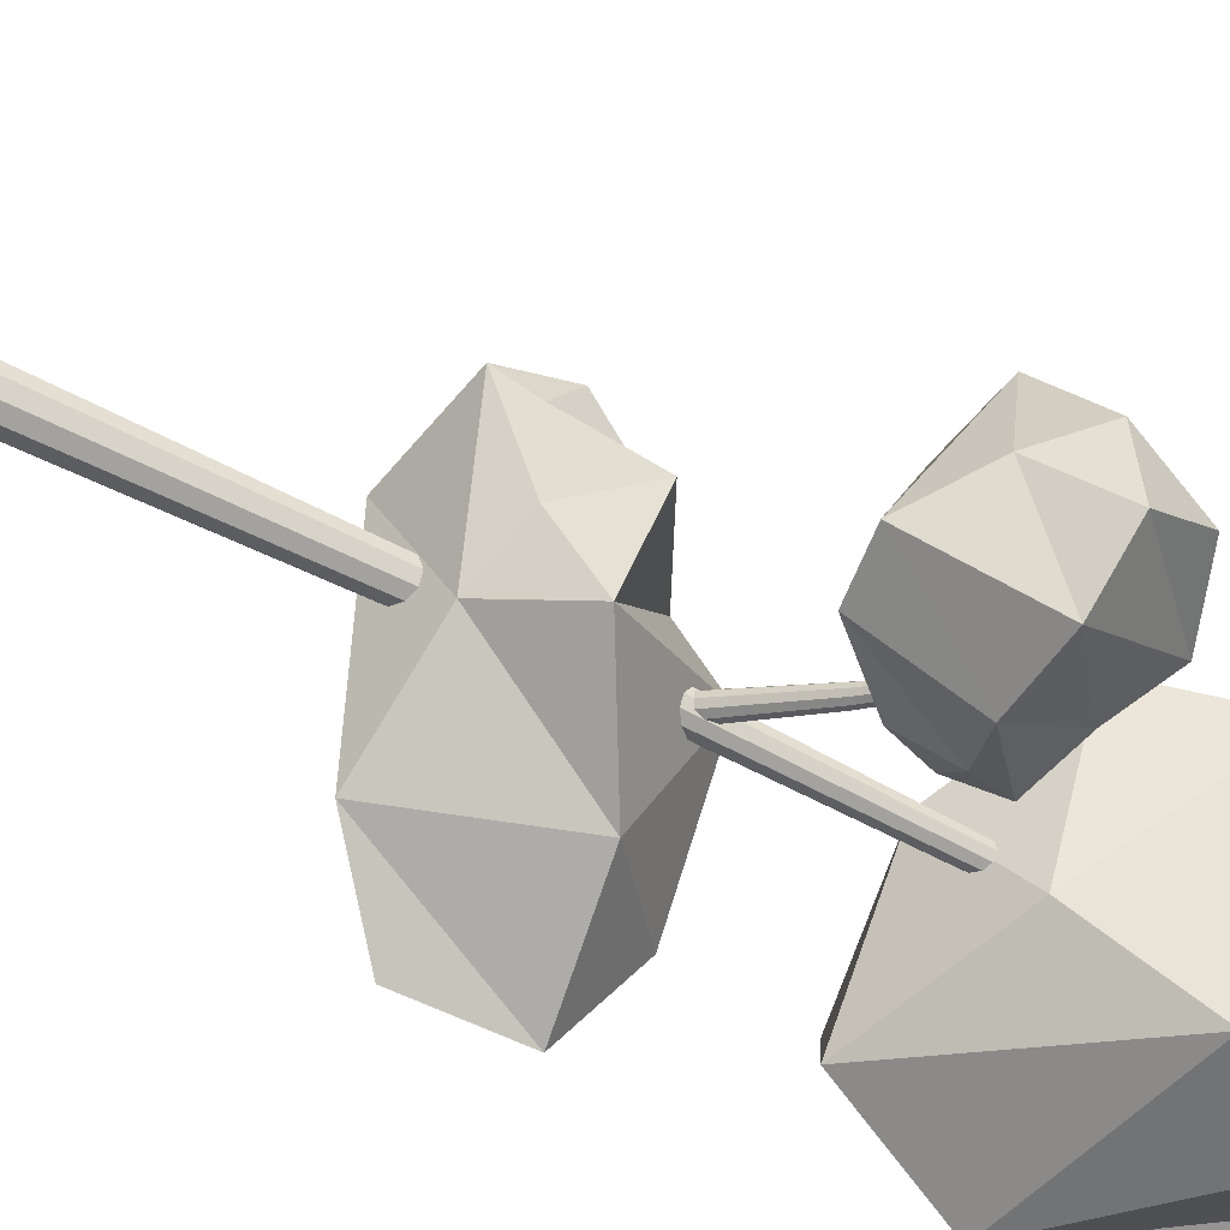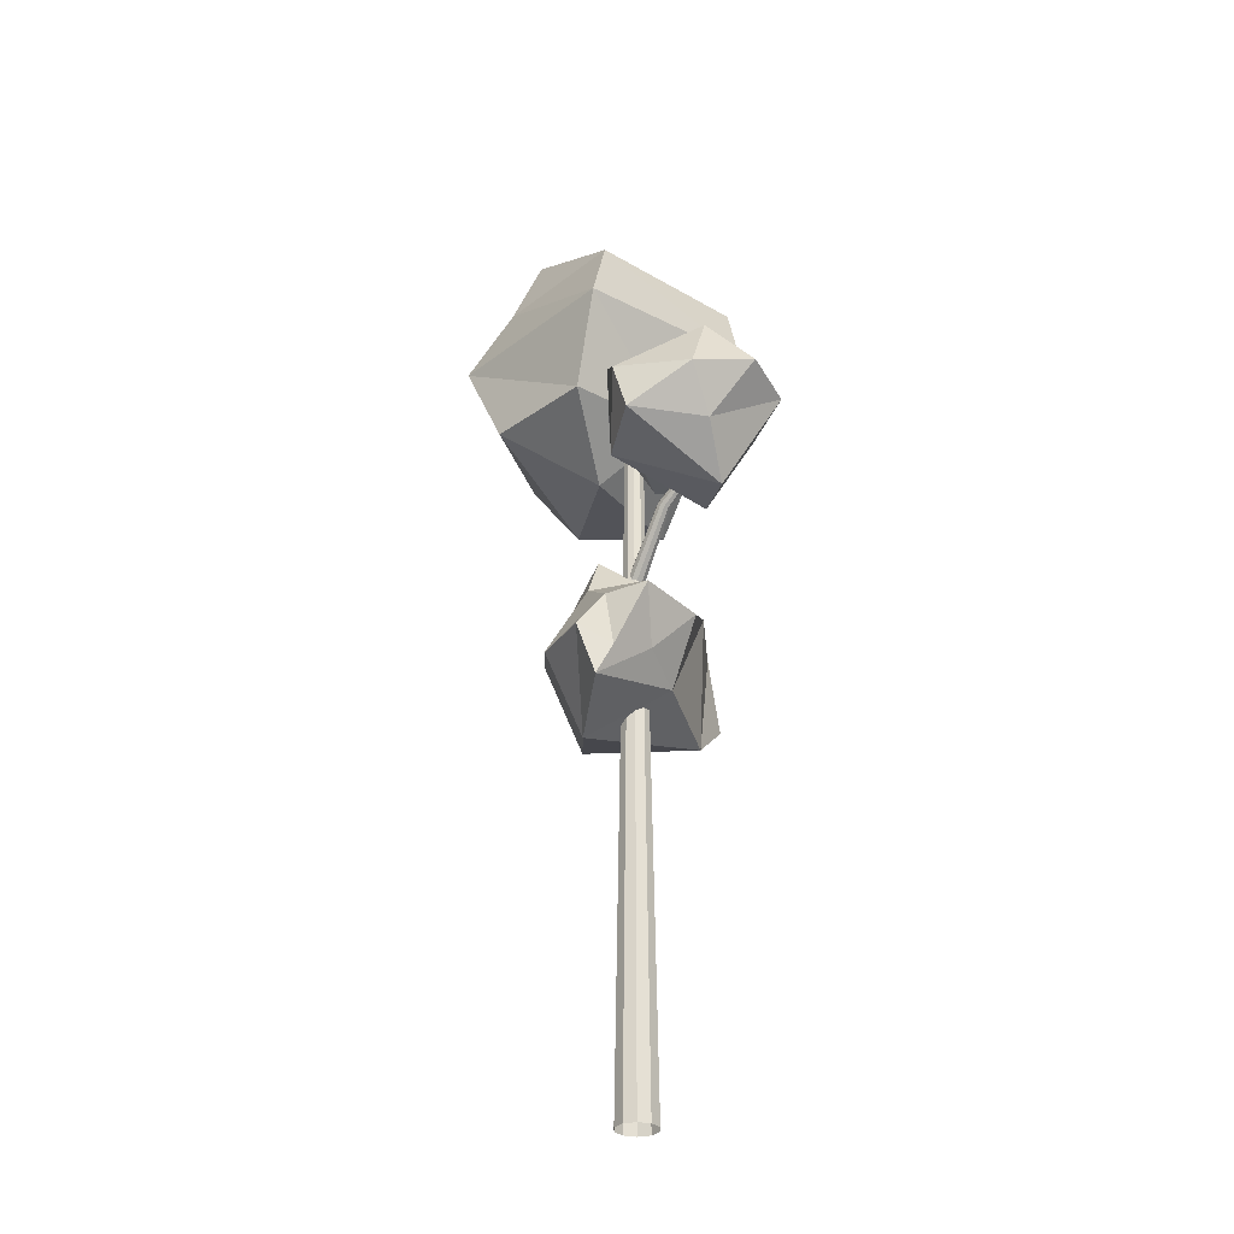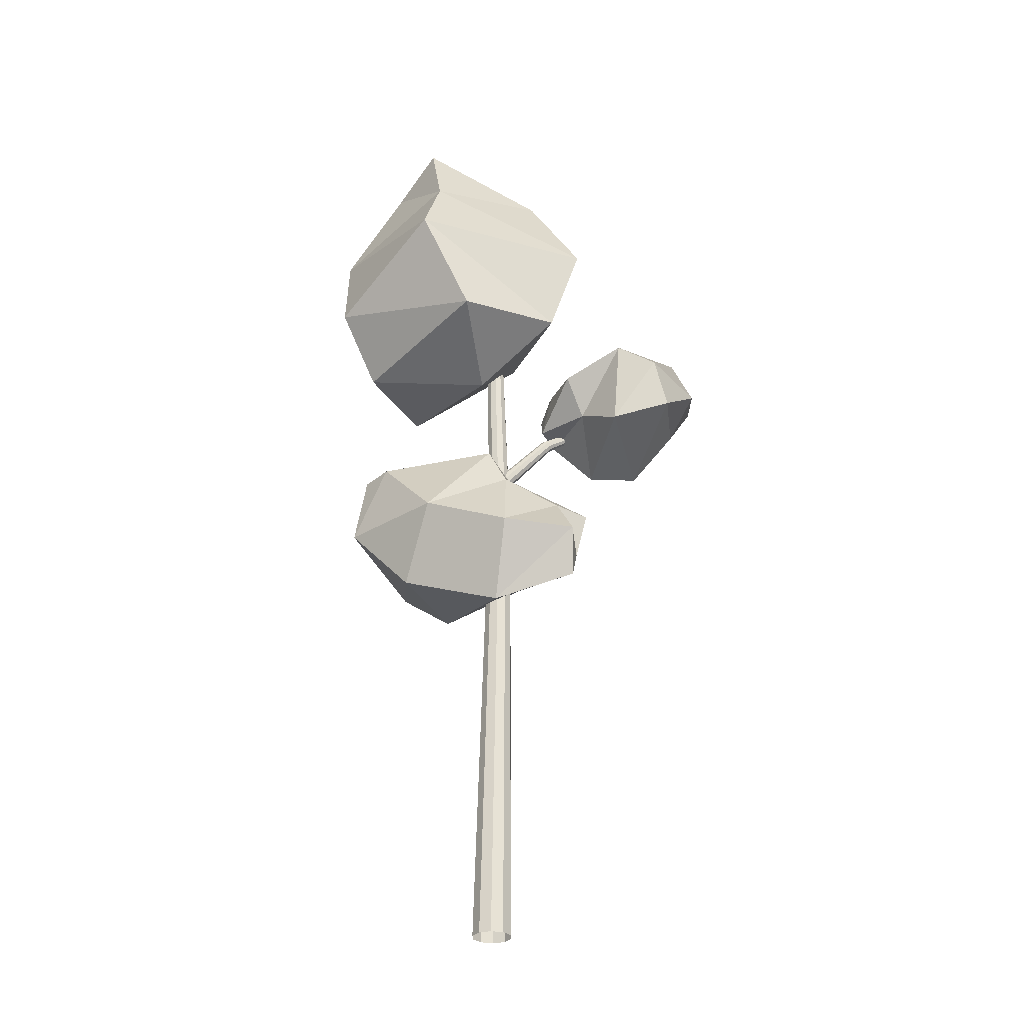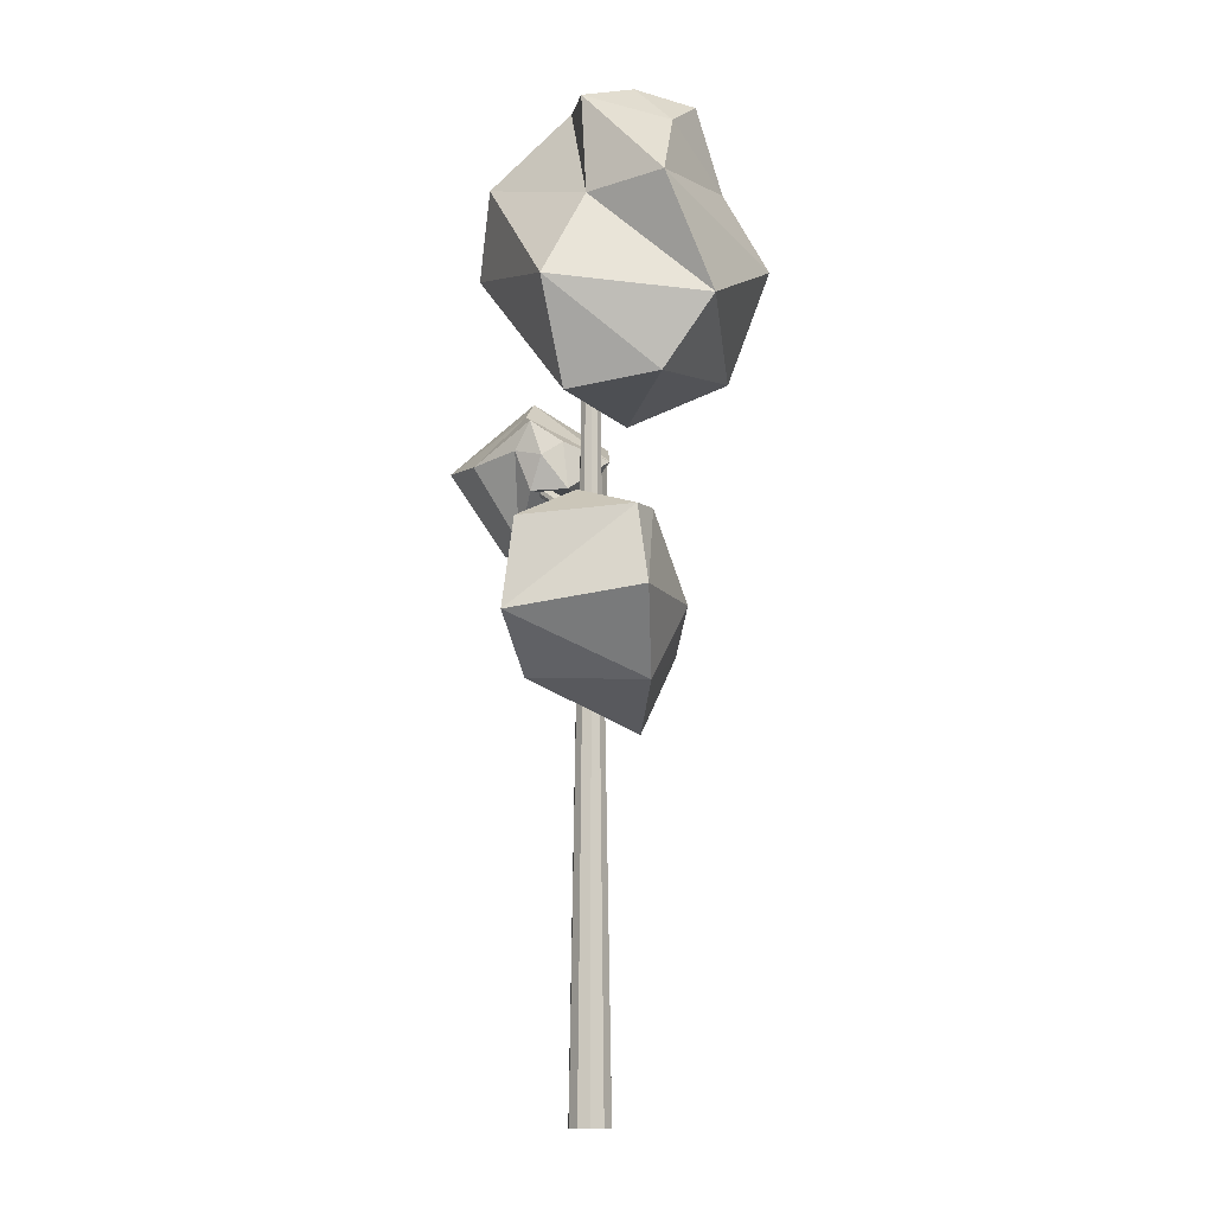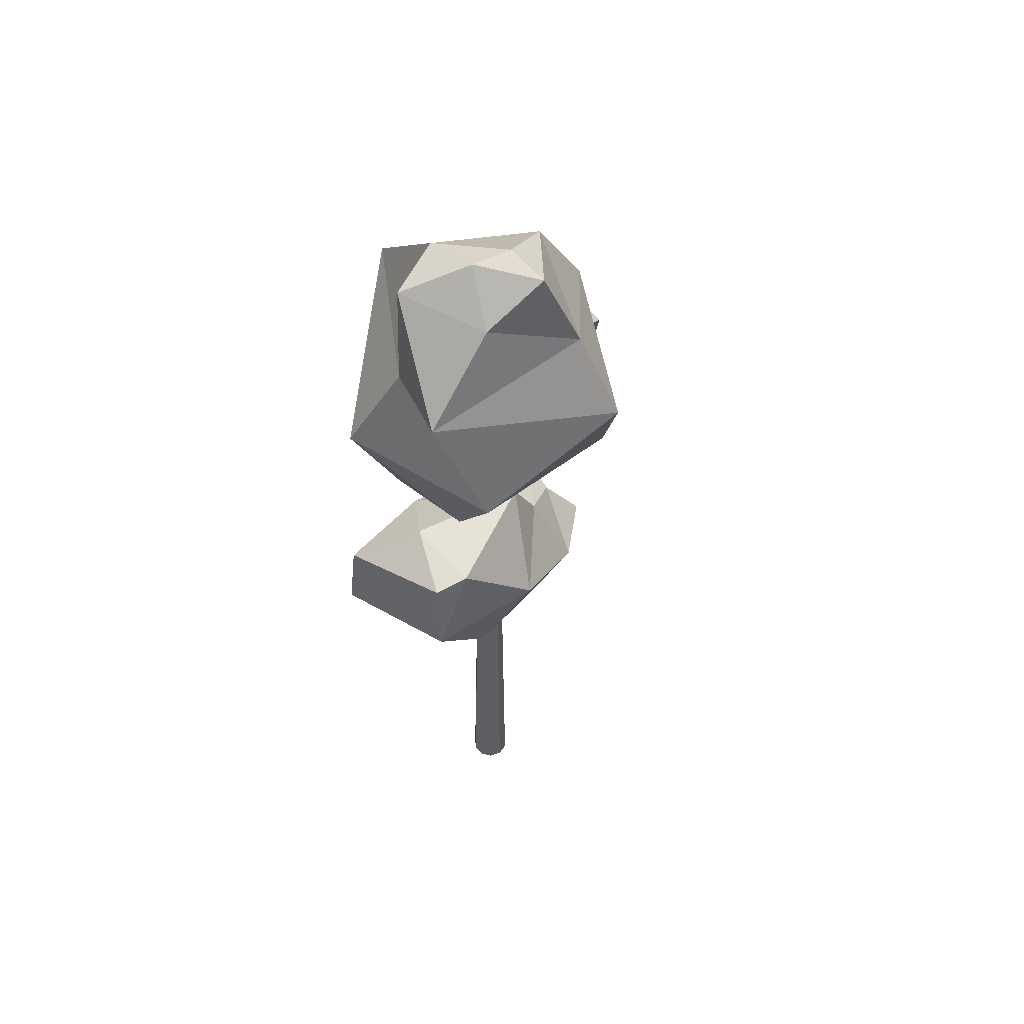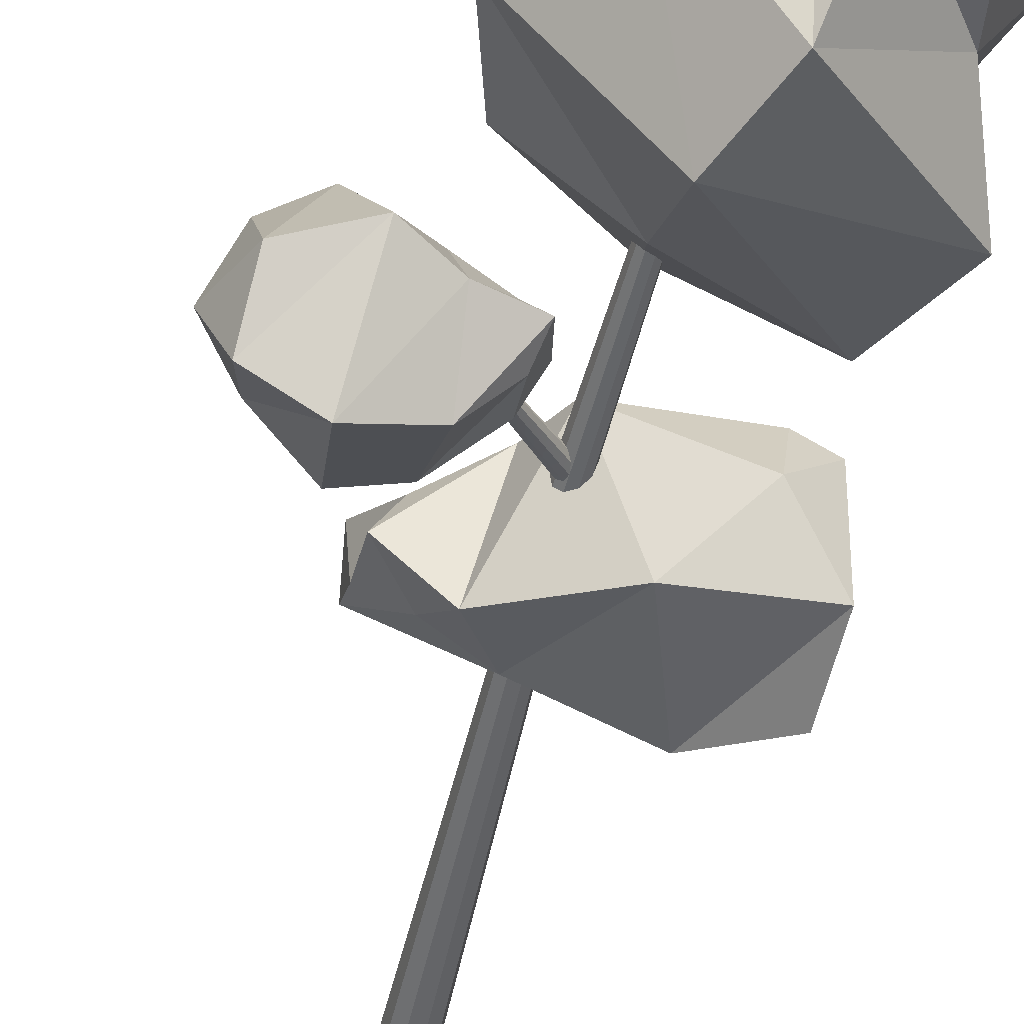
<metadata>
{"format":"obj","ext":"obj","renderer":"f3d","projection":"perspective","resolution":1024,"background":"white","views":[{"elev":-72.7,"azim":64.1,"up":"+Z"},{"elev":-30.3,"azim":90.7,"up":"+Y"},{"elev":-30.0,"azim":20.5,"up":"+Y"},{"elev":-10.5,"azim":-92.7,"up":"+Y"},{"elev":52.3,"azim":-56.9,"up":"+Y"},{"elev":-50.6,"azim":167.3,"up":"+Z"}]}
</metadata>
<code>
g default
v -6.395 308.4 -14.24
v -8.876 309.4 -15.93
v -11.36 311.4 -15.93
v -12.89 313.6 -14.24
v -12.89 315.1 -11.5
v -11.35 315.5 -8.766
v -8.875 314.5 -7.075
v -6.395 312.6 -7.075
v -4.863 310.4 -8.766
v -4.863 308.8 -11.5
v 36.9 360.7 -46.06
v 35.38 361.3 -47.09
v 33.86 362.5 -47.09
v 32.92 363.9 -46.06
v 32.92 364.8 -44.39
v 33.86 365.1 -42.71
v 35.38 364.5 -41.68
v 36.9 363.3 -41.68
v 37.83 361.9 -42.71
v 37.83 361 -44.39
v 19.68 350.6 -25.48
v 17.76 351.3 -26.79
v 16.57 351.1 -28.91
v 16.57 349.8 -31.03
v 17.75 348.2 -32.34
v 19.68 346.6 -32.34
v 21.6 345.9 -31.03
v 22.78 346.2 -28.91
v 22.78 347.4 -26.79
v 21.6 349.1 -25.48
v -6.33 419.5 -33.56
v -78.71 387.5 -29.29
v -90.1 395.8 22.77
v -2.277 413.2 66.74
v 41.81 415.5 20.08
v -5.824 471.2 -75.28
v -104.4 443.8 -42.52
v -101.1 435.8 50.54
v -25.36 472.9 88.61
v 58.3 472.9 10.94
v -27.43 518 -69.95
v -86.52 495.5 -17.68
v -112.6 499.7 22.77
v -25.84 518.2 62.39
v 22.4 530.6 5.006
v -42.58 558.6 -24.37
v -79.77 554.3 -20.18
v -70.33 544.9 30.66
v -38.69 565.5 46.29
v -24.42 560.1 15.88
v -13.7 384.4 8.323
v -53.09 569.8 10.37
v -103.2 278 14.37
v -97.7 264.7 -61.63
v -98.44 314.1 -55.16
v -72.01 334.5 -21.71
v -79.41 322.8 18.46
v -62.17 234 18.29
v -59.8 234.7 -48.75
v -36.32 306.4 -51.27
v -8.069 327.6 8.538
v -38.66 278 39.92
v 0.3876 212.1 16.39
v -1.078 241.6 -32.29
v 19.83 277.3 -45.51
v 6.093 300.9 14.11
v 14.07 257.6 37.18
v 50.11 224.8 8.593
v 28.94 251.3 -21.08
v 50.76 280.7 -19.26
v 38.23 280 3.88
v 53.72 252.8 18.93
v -97.97 321.6 8.878
v 49.57 242.6 -0.8666
v 102.3 350.7 -52.43
v 113.3 350.6 -8.195
v 107.5 380.2 -0.837
v 106.3 408.4 -50.76
v 109.4 383 -77.47
v 73.1 327.1 -59.24
v 78.82 342.5 0.2979
v 83.7 396 2.34
v 70.23 420.5 -42.9
v 78.55 378.7 -92.79
v 44.48 329.7 -51.49
v 51.32 357.6 -14.11
v 46.32 380 1.578
v 44.5 405.7 -48.01
v 42.29 374.4 -78.42
v 19.98 355.6 -45.44
v 18.7 356.8 -23.85
v 24.95 386.2 -26.56
v 16.43 396.3 -45.97
v 20.9 379.3 -54.52
v 121.5 374.3 -43.38
v 12.54 375.3 -39.45
v 102.3 350.7 -52.43
v 113.3 350.6 -8.195
v 107.5 380.2 -0.837
v 106.3 408.4 -50.76
v 109.4 383 -77.47
v 73.1 327.1 -59.24
v 78.82 342.5 0.2979
v 83.7 396 2.34
v 70.23 420.5 -42.9
v 78.55 378.7 -92.79
v 44.48 329.7 -51.49
v 51.32 357.6 -14.11
v 46.32 380 1.578
v 44.5 405.7 -48.01
v 42.29 374.4 -78.42
v 19.98 355.6 -45.44
v 18.7 356.8 -23.85
v 24.95 386.2 -26.56
v 16.43 396.3 -45.97
v 20.9 379.3 -54.52
v 121.5 374.3 -43.38
v 12.54 375.3 -39.45
v -2.226 0.2746 -19
v -8.273 0.2746 -23.39
v -15.75 0.2746 -23.39
v -21.8 0.2746 -19
v -24.11 0.2746 -11.89
v -21.8 0.2746 -4.78
v -15.75 0.2746 -0.3864
v -8.273 0.2746 -0.3864
v -2.226 0.2746 -4.78
v 0.08381 0.2746 -11.89
v -2.225 283.8 -16.24
v -5.924 283.8 -18.92
v -10.5 283.8 -18.92
v -14.19 283.8 -16.24
v -15.61 283.8 -11.89
v -14.19 283.8 -7.541
v -10.5 283.8 -4.854
v -5.924 283.8 -4.854
v -2.225 283.8 -7.541
v -0.8124 283.8 -11.89
v -7.722 428.6 -15
v -10.37 428.6 -16.93
v -13.65 428.6 -16.93
v -16.3 428.6 -15
v -17.31 428.6 -11.89
v -16.3 428.6 -8.773
v -13.65 428.6 -6.848
v -10.37 428.6 -6.848
v -7.722 428.6 -8.773
v -6.71 428.6 -11.89
g pCylinder25
f 1 2 26 27
f 2 3 25 26
f 3 4 24 25
f 4 5 23 24
f 5 6 22 23
f 6 7 21 22
f 7 8 30 21
f 8 9 29 30
f 9 10 28 29
f 10 1 27 28
f 22 21 17 16
f 23 22 16 15
f 24 23 15 14
f 25 24 14 13
f 26 25 13 12
f 27 26 12 11
f 28 27 11 20
f 29 28 20 19
f 30 29 19 18
f 21 30 18 17
f 31 32 36
f 36 32 37
f 32 33 37
f 37 33 38
f 33 34 38
f 38 34 39
f 34 35 39
f 39 35 40
f 35 31 40
f 40 31 36
f 36 37 41
f 41 37 42
f 37 38 42
f 42 38 43
f 38 39 43
f 43 39 44
f 39 40 44
f 44 40 45
f 40 36 45
f 45 36 41
f 41 42 46
f 46 42 47
f 42 43 47
f 47 43 48
f 43 44 48
f 48 44 49
f 44 45 49
f 49 45 50
f 45 41 50
f 50 41 46
f 32 31 51
f 33 32 51
f 34 33 51
f 35 34 51
f 31 35 51
f 46 47 52
f 47 48 52
f 48 49 52
f 49 50 52
f 50 46 52
f 53 54 58
f 58 54 59
f 54 55 59
f 59 55 60
f 55 56 60
f 60 56 61
f 56 57 61
f 61 57 62
f 57 53 62
f 62 53 58
f 58 59 63
f 63 59 64
f 59 60 64
f 64 60 65
f 60 61 65
f 65 61 66
f 61 62 66
f 66 62 67
f 62 58 67
f 67 58 63
f 63 64 68
f 68 64 69
f 64 65 69
f 69 65 70
f 65 66 70
f 70 66 71
f 66 67 71
f 71 67 72
f 67 63 72
f 72 63 68
f 54 53 73
f 55 54 73
f 56 55 73
f 57 56 73
f 53 57 73
f 68 69 74
f 69 70 74
f 70 71 74
f 71 72 74
f 72 68 74
f 75 76 80
f 80 76 81
f 76 77 81
f 81 77 82
f 77 78 82
f 82 78 83
f 78 79 83
f 83 79 84
f 79 75 84
f 84 75 80
f 80 81 85
f 85 81 86
f 81 82 86
f 86 82 87
f 82 83 87
f 87 83 88
f 83 84 88
f 88 84 89
f 84 80 89
f 89 80 85
f 85 86 90
f 90 86 91
f 86 87 91
f 91 87 92
f 87 88 92
f 92 88 93
f 88 89 93
f 93 89 94
f 89 85 94
f 94 85 90
f 76 75 95
f 77 76 95
f 78 77 95
f 79 78 95
f 75 79 95
f 90 91 96
f 91 92 96
f 92 93 96
f 93 94 96
f 94 90 96
f 97 98 102
f 102 98 103
f 98 99 103
f 103 99 104
f 99 100 104
f 104 100 105
f 100 101 105
f 105 101 106
f 101 97 106
f 106 97 102
f 102 103 107
f 107 103 108
f 103 104 108
f 108 104 109
f 104 105 109
f 109 105 110
f 105 106 110
f 110 106 111
f 106 102 111
f 111 102 107
f 107 108 112
f 112 108 113
f 108 109 113
f 113 109 114
f 109 110 114
f 114 110 115
f 110 111 115
f 115 111 116
f 111 107 116
f 116 107 112
f 98 97 117
f 99 98 117
f 100 99 117
f 101 100 117
f 97 101 117
f 112 113 118
f 113 114 118
f 114 115 118
f 115 116 118
f 116 112 118
f 119 120 130 129
f 120 121 131 130
f 121 122 132 131
f 122 123 133 132
f 123 124 134 133
f 124 125 135 134
f 125 126 136 135
f 126 127 137 136
f 127 128 138 137
f 128 119 129 138
f 129 130 140 139
f 130 131 141 140
f 131 132 142 141
f 132 133 143 142
f 133 134 144 143
f 134 135 145 144
f 135 136 146 145
f 136 137 147 146
f 137 138 148 147
f 138 129 139 148

</code>
